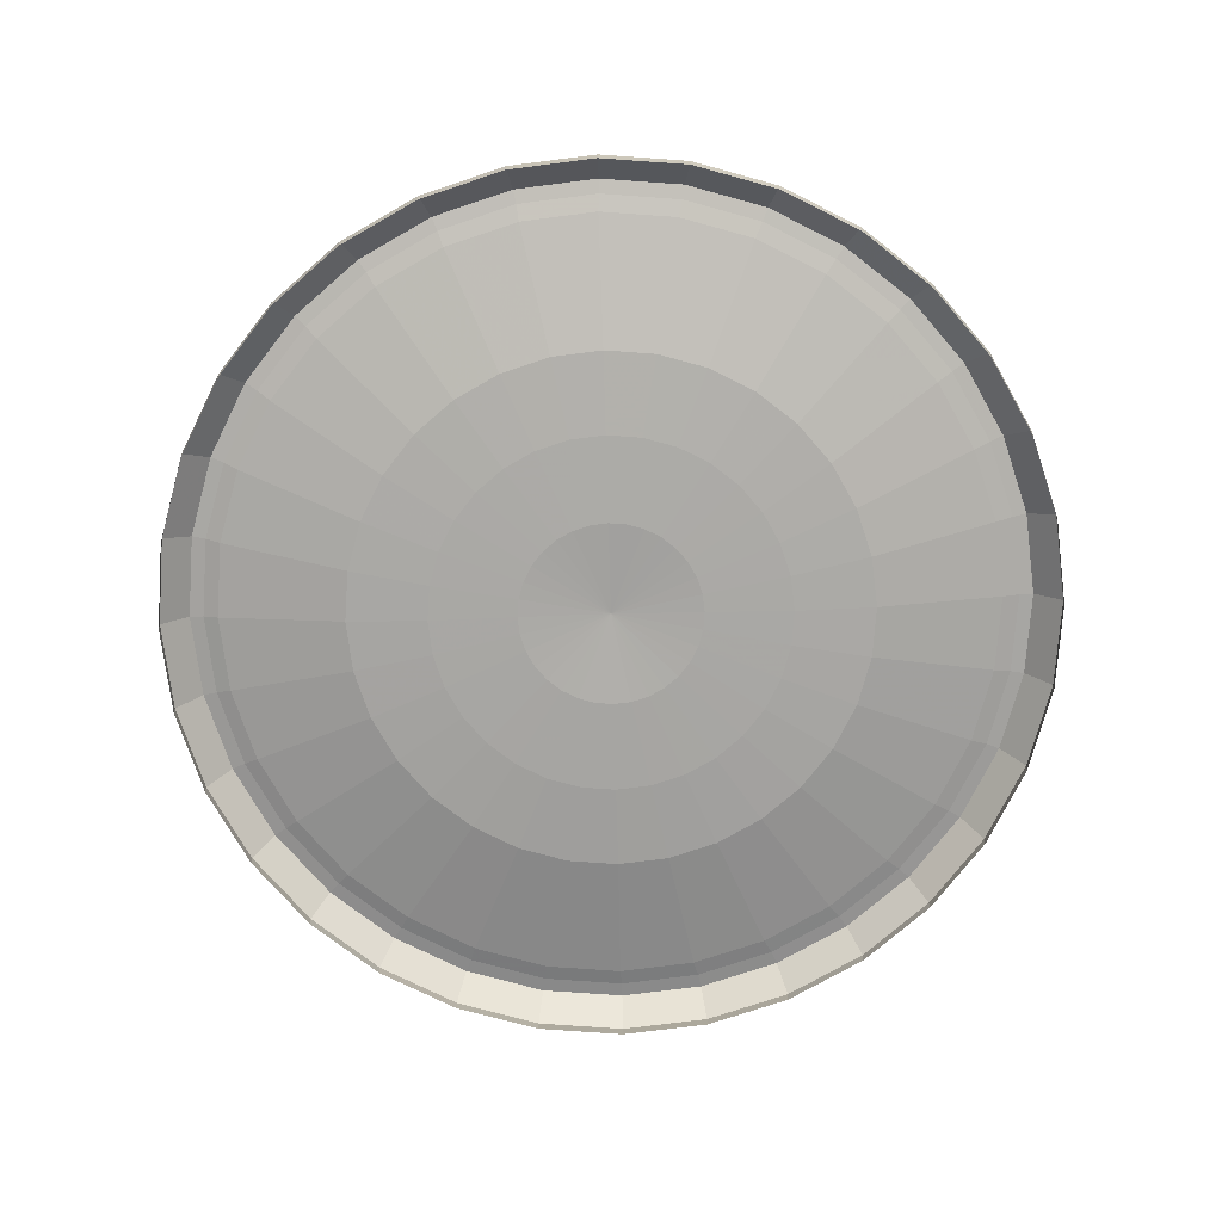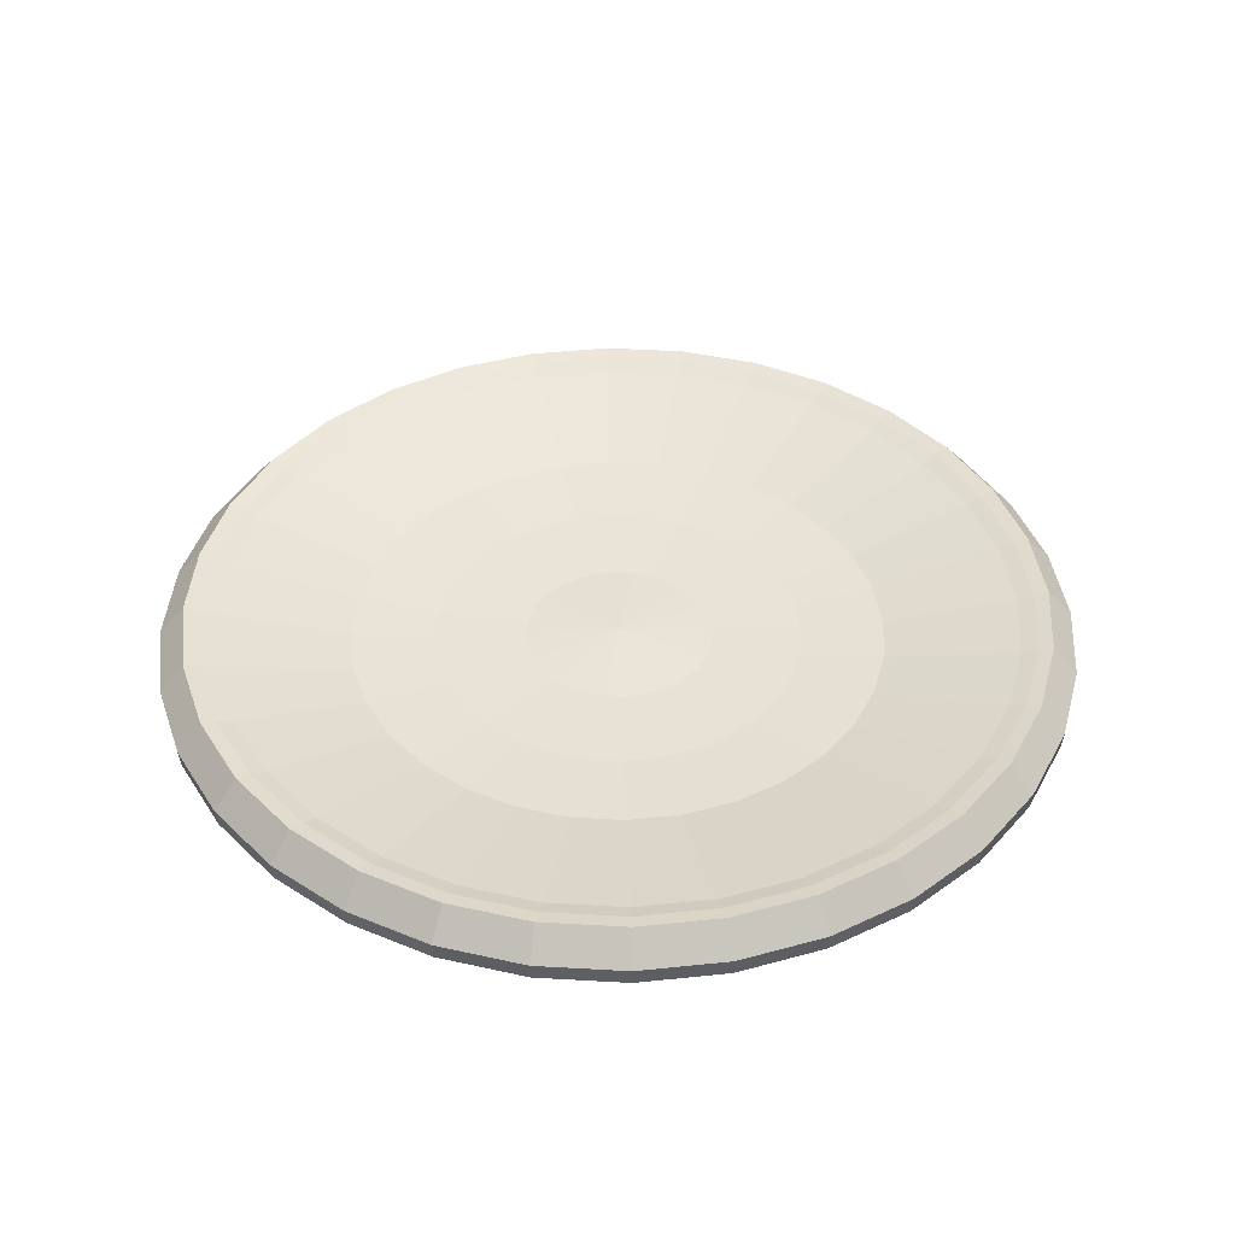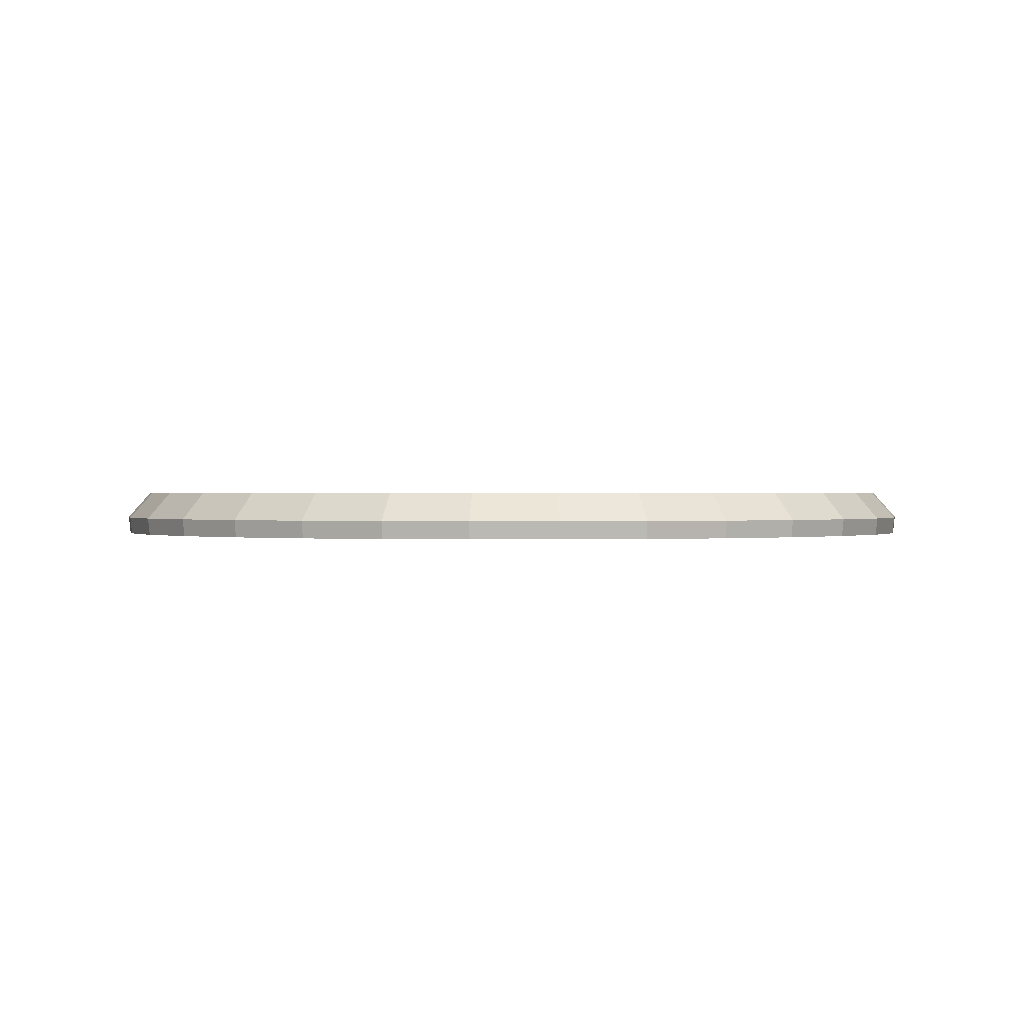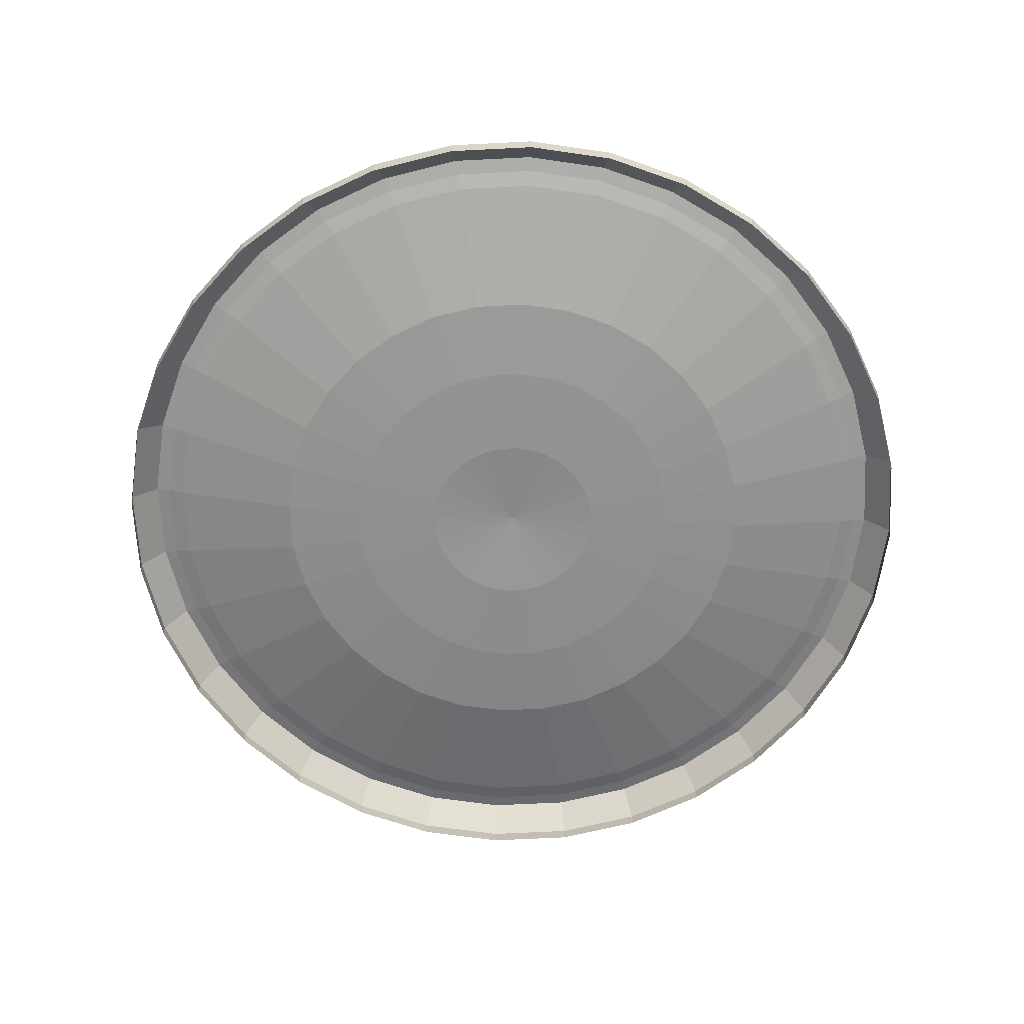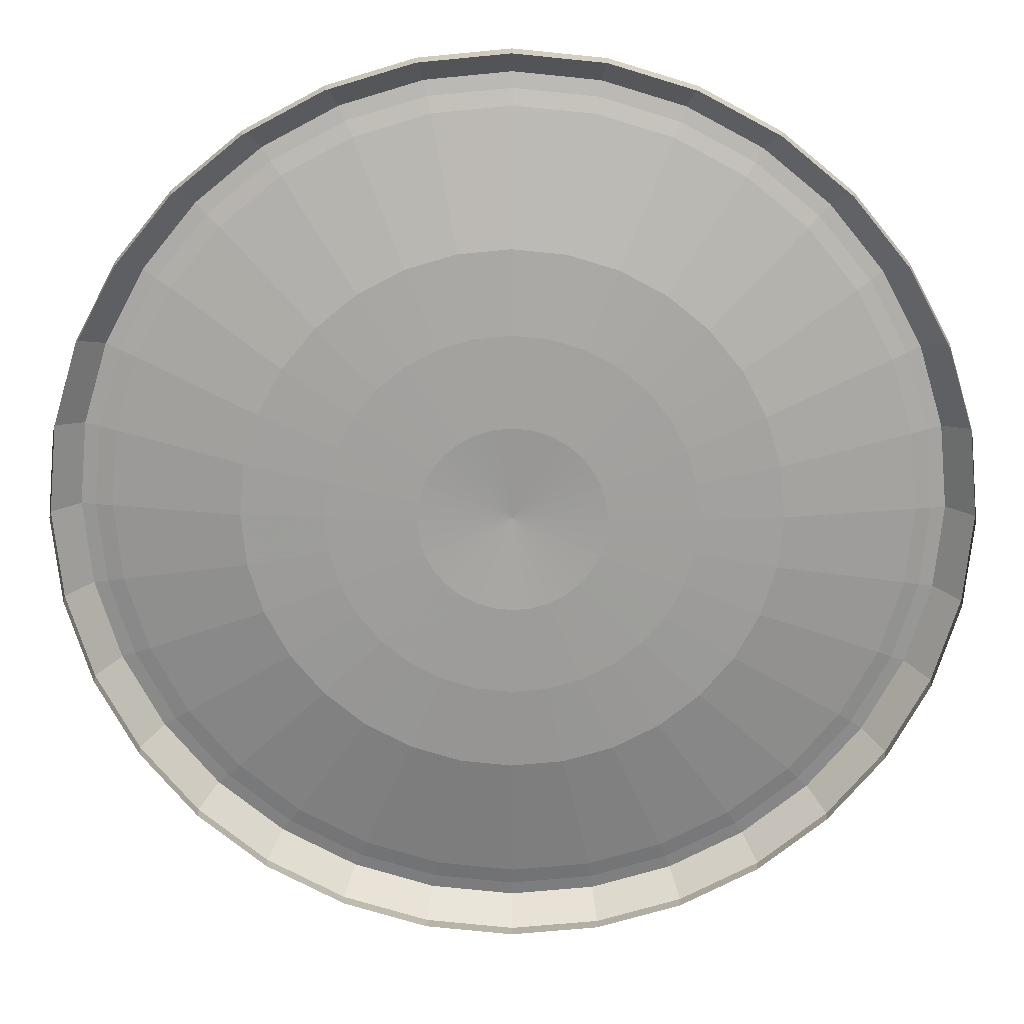
<metadata>
{"format":"obj","ext":"obj","renderer":"f3d","projection":"perspective","resolution":1024,"background":"white","views":[{"elev":-75.0,"azim":-20.9,"up":"+Z"},{"elev":41.5,"azim":-125.4,"up":"+Z"},{"elev":0.5,"azim":72.8,"up":"+Z"},{"elev":-65.6,"azim":177.3,"up":"+Z"},{"elev":18.5,"azim":-179.2,"up":"+Y"}]}
</metadata>
<code>
o Sphere
v -0.4209 0.03818 -0.08769
v -0.8246 0.04618 -0.07897
v -1.199 0.04618 -0.05339
v -1.797 0.04754 0.07404
v -1.868 0.04427 0.09598
v -1.933 0.04618 0.1102
v -2.047 0.04618 -0.01812
v -2.038 0.04618 -0.09875
v -0.4127 0.1207 -0.08769
v -0.8087 0.208 -0.07897
v -1.176 0.2811 -0.05339
v -1.763 0.3981 0.07404
v -1.832 0.4094 0.09598
v -1.896 0.4242 0.1102
v -2.008 0.4465 -0.01812
v -1.999 0.4448 -0.09875
v -0.3887 0.2 -0.08769
v -0.7615 0.3636 -0.07897
v -1.108 0.507 -0.05339
v -1.66 0.7351 0.07404
v -1.725 0.7604 0.09598
v -1.785 0.7877 0.1102
v -1.891 0.8315 -0.01812
v -1.883 0.828 -0.09875
v -0.3496 0.2731 -0.08769
v -0.6848 0.507 -0.07897
v -0.9964 0.7152 -0.05339
v -1.494 1.046 0.07404
v -1.552 1.084 0.09598
v -1.606 1.123 0.1102
v -1.701 1.186 -0.01812
v -1.694 1.181 -0.09875
v -0.297 0.3372 -0.08769
v -0.5817 0.6327 -0.07897
v -0.8466 0.8977 -0.05339
v -1.271 1.318 0.07404
v -1.319 1.368 0.09598
v -1.365 1.416 0.1102
v -1.446 1.497 -0.01812
v -1.44 1.491 -0.09875
v -0.2329 0.3898 -0.08769
v -0.456 0.7359 -0.07897
v -0.6641 1.047 -0.05339
v -0.9986 1.541 0.07404
v -1.036 1.6 0.09598
v -1.072 1.657 0.1102
v -1.135 1.752 -0.01812
v -1.13 1.745 -0.09875
v -0.1598 0.4289 -0.08769
v -0.3126 0.8125 -0.07897
v -0.456 1.159 -0.05339
v -0.688 1.708 0.07404
v -0.7123 1.773 0.09598
v -0.7366 1.836 0.1102
v -0.7805 1.942 -0.01812
v -0.777 1.934 -0.09874
v -0.08051 0.4529 -0.08769
v -0.157 0.8597 -0.07897
v -0.2301 1.227 -0.05339
v -0.3509 1.81 0.07404
v -0.3612 1.88 0.09598
v -0.3732 1.947 0.1102
v -0.3955 2.059 -0.01812
v -0.3937 2.05 -0.09874
v 0.001981 0.461 -0.08769
v 0.00486 0.8756 -0.07897
v 0.00486 1.25 -0.05339
v -0.000373 1.844 0.07404
v 0.003871 1.916 0.09598
v 0.00486 1.984 0.1102
v 0.00486 2.098 -0.01812
v 0.00486 2.089 -0.09874
v 0.08448 0.4529 -0.08769
v 0.1667 0.8597 -0.07897
v 0.2398 1.227 -0.05339
v 0.3502 1.81 0.07404
v 0.369 1.88 0.09598
v 0.3829 1.947 0.1102
v 0.4052 2.059 -0.01812
v 0.4034 2.05 -0.09874
v 0.1638 0.4289 -0.08769
v 0.3223 0.8125 -0.07897
v 0.4657 1.159 -0.05339
v 0.6872 1.708 0.07404
v 0.72 1.773 0.09598
v 0.7464 1.836 0.1102
v 0.7902 1.942 -0.01812
v 0.7867 1.934 -0.09874
v 0.2369 0.3898 -0.08769
v 0.4657 0.7359 -0.07897
v 0.6739 1.047 -0.05339
v 0.9978 1.541 0.07404
v 1.044 1.6 0.09598
v 1.081 1.657 0.1102
v 1.145 1.752 -0.01812
v 1.14 1.745 -0.09875
v 0.301 0.3372 -0.08769
v 0.5914 0.6327 -0.07897
v 0.8563 0.8977 -0.05339
v 1.27 1.318 0.07404
v 1.327 1.368 0.09598
v 1.375 1.416 0.1102
v 1.456 1.497 -0.01812
v 1.449 1.491 -0.09875
v 0.3536 0.2731 -0.08769
v 0.6945 0.507 -0.07897
v 1.006 0.7152 -0.05339
v 1.494 1.046 0.07404
v 1.56 1.084 0.09598
v 1.616 1.123 0.1102
v 1.711 1.186 -0.01812
v 1.704 1.181 -0.09875
v 0.3926 0.2 -0.08769
v 0.7712 0.3636 -0.07897
v 1.117 0.507 -0.05339
v 1.66 0.7351 0.07404
v 1.733 0.7604 0.09598
v 1.795 0.7877 0.1102
v 1.901 0.8315 -0.01812
v 1.892 0.828 -0.09875
v 0.4167 0.1207 -0.08769
v 0.8184 0.208 -0.07897
v 1.186 0.2811 -0.05339
v 1.762 0.3981 0.07404
v 1.839 0.4094 0.09598
v 1.905 0.4242 0.1102
v 2.018 0.4465 -0.01812
v 2.009 0.4448 -0.09875
v 0.4248 0.03818 -0.08769
v 0.8343 0.04618 -0.07897
v 1.209 0.04618 -0.05339
v 1.796 0.04754 0.07404
v 1.875 0.04427 0.09598
v 1.943 0.04618 0.1102
v 2.057 0.04618 -0.01812
v 2.048 0.04618 -0.09875
v 0.4167 -0.04431 -0.08769
v 0.8184 -0.1156 -0.07897
v 1.186 -0.1887 -0.05339
v 1.762 -0.303 0.07404
v 1.839 -0.3208 0.09598
v 1.905 -0.3318 0.1102
v 2.018 -0.3542 -0.01812
v 2.009 -0.3524 -0.09875
v 0.3926 -0.1236 -0.08769
v 0.7712 -0.2712 -0.07897
v 1.117 -0.4146 -0.05339
v 1.66 -0.64 0.07404
v 1.733 -0.6719 0.09598
v 1.795 -0.6953 0.1102
v 1.901 -0.7391 -0.01812
v 1.892 -0.7356 -0.09875
v 0.3536 -0.1967 -0.08769
v 0.6945 -0.4146 -0.07897
v 1.006 -0.6228 -0.05339
v 1.494 -0.9507 0.07404
v 1.56 -0.9955 0.09598
v 1.616 -1.03 0.1102
v 1.711 -1.094 -0.01812
v 1.704 -1.089 -0.09875
v 0.301 -0.2608 -0.08769
v 0.5914 -0.5403 -0.07897
v 0.8563 -0.8053 -0.05339
v 1.27 -1.223 0.07404
v 1.327 -1.279 0.09598
v 1.375 -1.324 0.1102
v 1.456 -1.405 -0.01812
v 1.449 -1.398 -0.09875
v 0.2369 -0.3134 -0.08769
v 0.4657 -0.6435 -0.07897
v 0.6739 -0.9551 -0.05339
v 0.9978 -1.446 0.07404
v 1.044 -1.512 0.09598
v 1.081 -1.565 0.1102
v 1.145 -1.66 -0.01812
v 1.14 -1.653 -0.09875
v 0.1638 -0.3525 -0.08769
v 0.3223 -0.7201 -0.07897
v 0.4657 -1.066 -0.05339
v 0.6872 -1.612 0.07404
v 0.72 -1.685 0.09598
v 0.7464 -1.744 0.1102
v 0.7902 -1.85 -0.01812
v 0.7867 -1.841 -0.09875
v 0.08448 -0.3765 -0.08769
v 0.1667 -0.7673 -0.07897
v 0.2398 -1.135 -0.05339
v 0.3502 -1.715 0.07404
v 0.369 -1.791 0.09598
v 0.3829 -1.854 0.1102
v 0.4052 -1.967 -0.01812
v 0.4034 -1.958 -0.09875
v 0.001981 -0.3847 -0.08769
v 0.004859 -0.7833 -0.07897
v 0.004859 -1.158 -0.05339
v -0.000373 -1.749 0.07404
v 0.00387 -1.827 0.09598
v 0.004859 -1.891 0.1102
v 0.004859 -2.006 -0.01812
v 0.004859 -1.997 -0.09875
v -0.08051 -0.3765 -0.08769
v -0.157 -0.7673 -0.07897
v -0.2301 -1.135 -0.05339
v -0.3509 -1.715 0.07404
v -0.3612 -1.791 0.09598
v -0.3732 -1.854 0.1102
v -0.3955 -1.967 -0.01812
v -0.3937 -1.958 -0.09875
v 0.002382 0.04039 -0.06448
v -0.1598 -0.3525 -0.08769
v -0.3126 -0.7201 -0.07897
v -0.456 -1.066 -0.05339
v -0.688 -1.612 0.07404
v -0.7123 -1.685 0.09598
v -0.7366 -1.744 0.1102
v -0.7805 -1.85 -0.01812
v -0.777 -1.841 -0.09875
v -0.2329 -0.3134 -0.08769
v -0.456 -0.6435 -0.07897
v -0.6641 -0.9551 -0.05339
v -0.9986 -1.446 0.07404
v -1.036 -1.512 0.09598
v -1.072 -1.565 0.1102
v -1.135 -1.66 -0.01812
v -1.13 -1.653 -0.09875
v -0.297 -0.2608 -0.08769
v -0.5817 -0.5403 -0.07897
v -0.8466 -0.8053 -0.05339
v -1.271 -1.223 0.07404
v -1.319 -1.279 0.09598
v -1.365 -1.324 0.1102
v -1.446 -1.405 -0.01812
v -1.44 -1.398 -0.09875
v -0.3496 -0.1967 -0.08769
v -0.6848 -0.4146 -0.07897
v -0.9964 -0.6228 -0.05339
v -1.494 -0.9507 0.07404
v -1.552 -0.9955 0.09598
v -1.606 -1.03 0.1102
v -1.701 -1.094 -0.01812
v -1.694 -1.089 -0.09875
v -0.3887 -0.1236 -0.08769
v -0.7615 -0.2712 -0.07897
v -1.108 -0.4146 -0.05339
v -1.66 -0.64 0.07404
v -1.725 -0.6719 0.09598
v -1.785 -0.6953 0.1102
v -1.891 -0.7391 -0.01812
v -1.883 -0.7356 -0.09875
v -0.4127 -0.04431 -0.08769
v -0.8087 -0.1156 -0.07897
v -1.176 -0.1887 -0.05339
v -1.763 -0.303 0.07404
v -1.832 -0.3208 0.09598
v -1.896 -0.3318 0.1102
v -2.008 -0.3542 -0.01812
v -1.999 -0.3524 -0.09875
f 4 3 11 12
f 5 4 12 13
f 6 5 13 14
f 7 6 14 15
f 8 7 15 16
f 2 1 9 10
f 3 2 10 11
f 15 14 22 23
f 16 15 23 24
f 10 9 17 18
f 11 10 18 19
f 12 11 19 20
f 13 12 20 21
f 14 13 21 22
f 21 20 28 29
f 22 21 29 30
f 23 22 30 31
f 24 23 31 32
f 18 17 25 26
f 19 18 26 27
f 20 19 27 28
f 26 25 33 34
f 27 26 34 35
f 28 27 35 36
f 29 28 36 37
f 30 29 37 38
f 31 30 38 39
f 32 31 39 40
f 38 37 45 46
f 39 38 46 47
f 40 39 47 48
f 34 33 41 42
f 35 34 42 43
f 36 35 43 44
f 37 36 44 45
f 44 43 51 52
f 45 44 52 53
f 46 45 53 54
f 47 46 54 55
f 48 47 55 56
f 42 41 49 50
f 43 42 50 51
f 56 55 63 64
f 50 49 57 58
f 51 50 58 59
f 52 51 59 60
f 53 52 60 61
f 54 53 61 62
f 55 54 62 63
f 62 61 69 70
f 63 62 70 71
f 64 63 71 72
f 58 57 65 66
f 59 58 66 67
f 60 59 67 68
f 61 60 68 69
f 68 67 75 76
f 69 68 76 77
f 70 69 77 78
f 71 70 78 79
f 72 71 79 80
f 66 65 73 74
f 67 66 74 75
f 80 79 87 88
f 74 73 81 82
f 75 74 82 83
f 76 75 83 84
f 77 76 84 85
f 78 77 85 86
f 79 78 86 87
f 86 85 93 94
f 87 86 94 95
f 88 87 95 96
f 82 81 89 90
f 83 82 90 91
f 84 83 91 92
f 85 84 92 93
f 92 91 99 100
f 93 92 100 101
f 94 93 101 102
f 95 94 102 103
f 96 95 103 104
f 90 89 97 98
f 91 90 98 99
f 104 103 111 112
f 98 97 105 106
f 99 98 106 107
f 100 99 107 108
f 101 100 108 109
f 102 101 109 110
f 103 102 110 111
f 109 108 116 117
f 110 109 117 118
f 111 110 118 119
f 112 111 119 120
f 106 105 113 114
f 107 106 114 115
f 108 107 115 116
f 115 114 122 123
f 116 115 123 124
f 117 116 124 125
f 118 117 125 126
f 119 118 126 127
f 120 119 127 128
f 114 113 121 122
f 127 126 134 135
f 128 127 135 136
f 122 121 129 130
f 123 122 130 131
f 124 123 131 132
f 125 124 132 133
f 126 125 133 134
f 133 132 140 141
f 134 133 141 142
f 135 134 142 143
f 136 135 143 144
f 130 129 137 138
f 131 130 138 139
f 132 131 139 140
f 139 138 146 147
f 140 139 147 148
f 141 140 148 149
f 142 141 149 150
f 143 142 150 151
f 144 143 151 152
f 138 137 145 146
f 151 150 158 159
f 152 151 159 160
f 146 145 153 154
f 147 146 154 155
f 148 147 155 156
f 149 148 156 157
f 150 149 157 158
f 157 156 164 165
f 158 157 165 166
f 159 158 166 167
f 160 159 167 168
f 154 153 161 162
f 155 154 162 163
f 156 155 163 164
f 163 162 170 171
f 164 163 171 172
f 165 164 172 173
f 166 165 173 174
f 167 166 174 175
f 168 167 175 176
f 162 161 169 170
f 175 174 182 183
f 176 175 183 184
f 170 169 177 178
f 171 170 178 179
f 172 171 179 180
f 173 172 180 181
f 174 173 181 182
f 180 179 187 188
f 181 180 188 189
f 182 181 189 190
f 183 182 190 191
f 184 183 191 192
f 178 177 185 186
f 179 178 186 187
f 192 191 199 200
f 186 185 193 194
f 187 186 194 195
f 188 187 195 196
f 189 188 196 197
f 190 189 197 198
f 191 190 198 199
f 198 197 205 206
f 199 198 206 207
f 200 199 207 208
f 194 193 201 202
f 195 194 202 203
f 196 195 203 204
f 197 196 204 205
f 204 203 212 213
f 205 204 213 214
f 206 205 214 215
f 207 206 215 216
f 208 207 216 217
f 202 201 210 211
f 203 202 211 212
f 217 216 224 225
f 211 210 218 219
f 212 211 219 220
f 213 212 220 221
f 214 213 221 222
f 215 214 222 223
f 216 215 223 224
f 223 222 230 231
f 224 223 231 232
f 225 224 232 233
f 219 218 226 227
f 220 219 227 228
f 221 220 228 229
f 222 221 229 230
f 229 228 236 237
f 230 229 237 238
f 231 230 238 239
f 232 231 239 240
f 233 232 240 241
f 227 226 234 235
f 228 227 235 236
f 241 240 248 249
f 235 234 242 243
f 236 235 243 244
f 237 236 244 245
f 238 237 245 246
f 239 238 246 247
f 240 239 247 248
f 247 246 254 255
f 248 247 255 256
f 249 248 256 257
f 243 242 250 251
f 244 243 251 252
f 245 244 252 253
f 246 245 253 254
f 1 209 9
f 9 209 17
f 17 209 25
f 25 209 33
f 33 209 41
f 41 209 49
f 49 209 57
f 57 209 65
f 65 209 73
f 73 209 81
f 81 209 89
f 89 209 97
f 97 209 105
f 105 209 113
f 113 209 121
f 121 209 129
f 129 209 137
f 137 209 145
f 145 209 153
f 153 209 161
f 161 209 169
f 169 209 177
f 177 209 185
f 185 209 193
f 193 209 201
f 201 209 210
f 210 209 218
f 218 209 226
f 226 209 234
f 234 209 242
f 242 209 250
f 252 251 2 3
f 253 252 3 4
f 254 253 4 5
f 255 254 5 6
f 256 255 6 7
f 250 209 1
f 257 256 7 8
f 251 250 1 2

</code>
